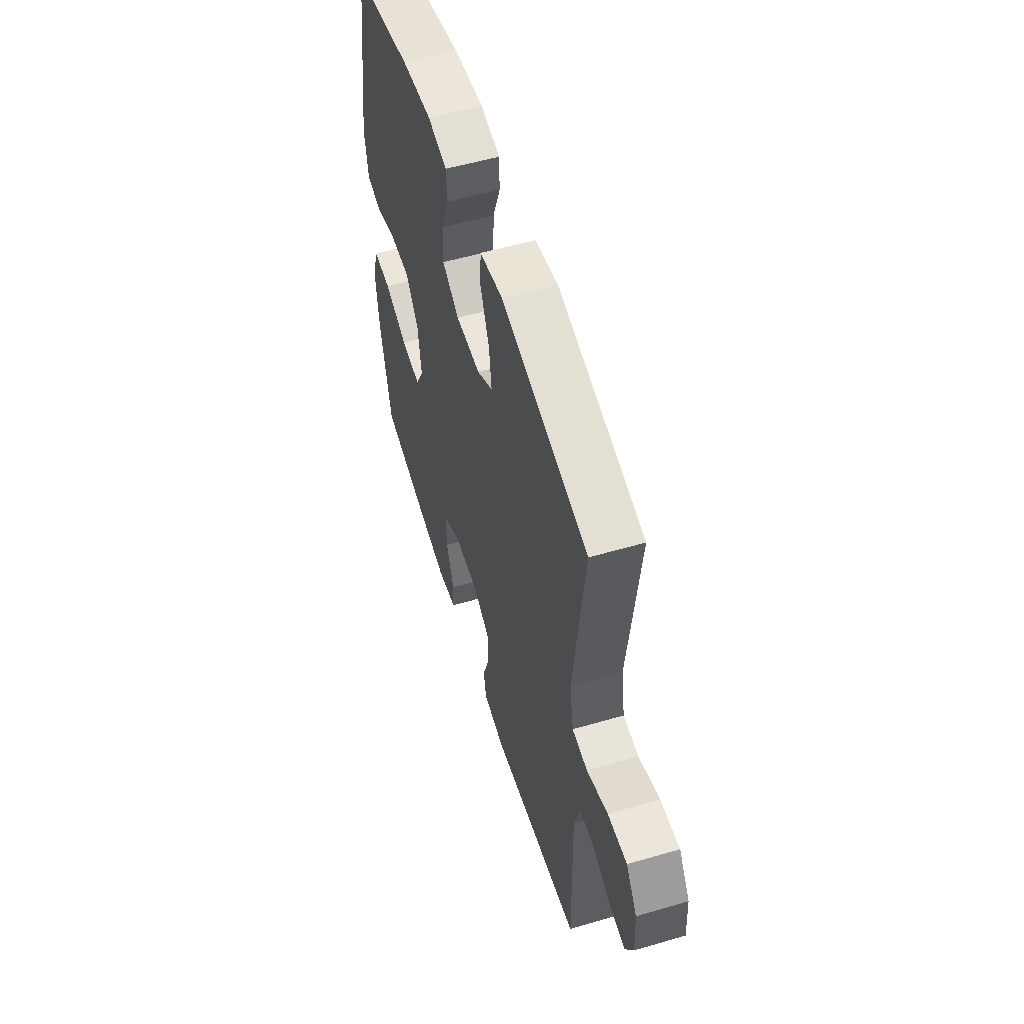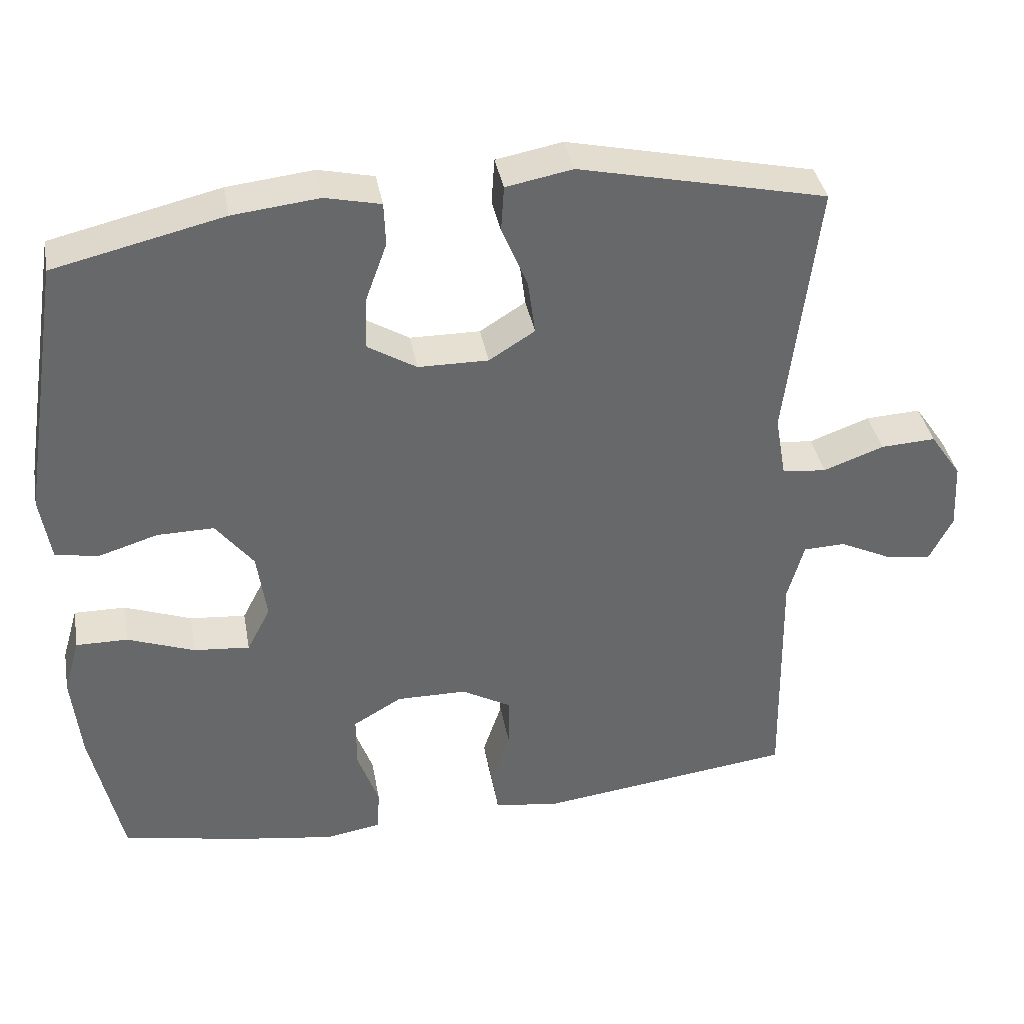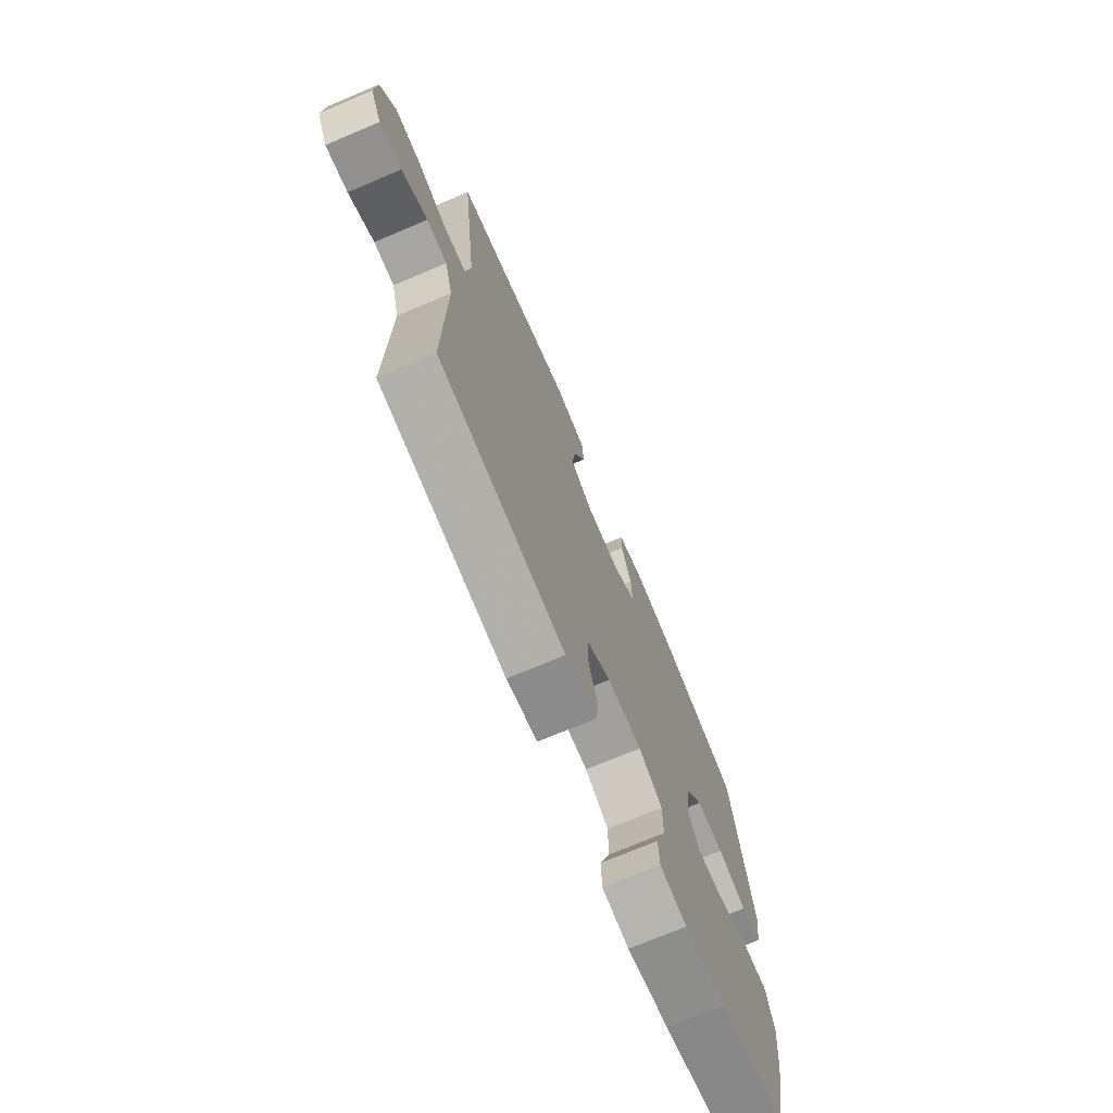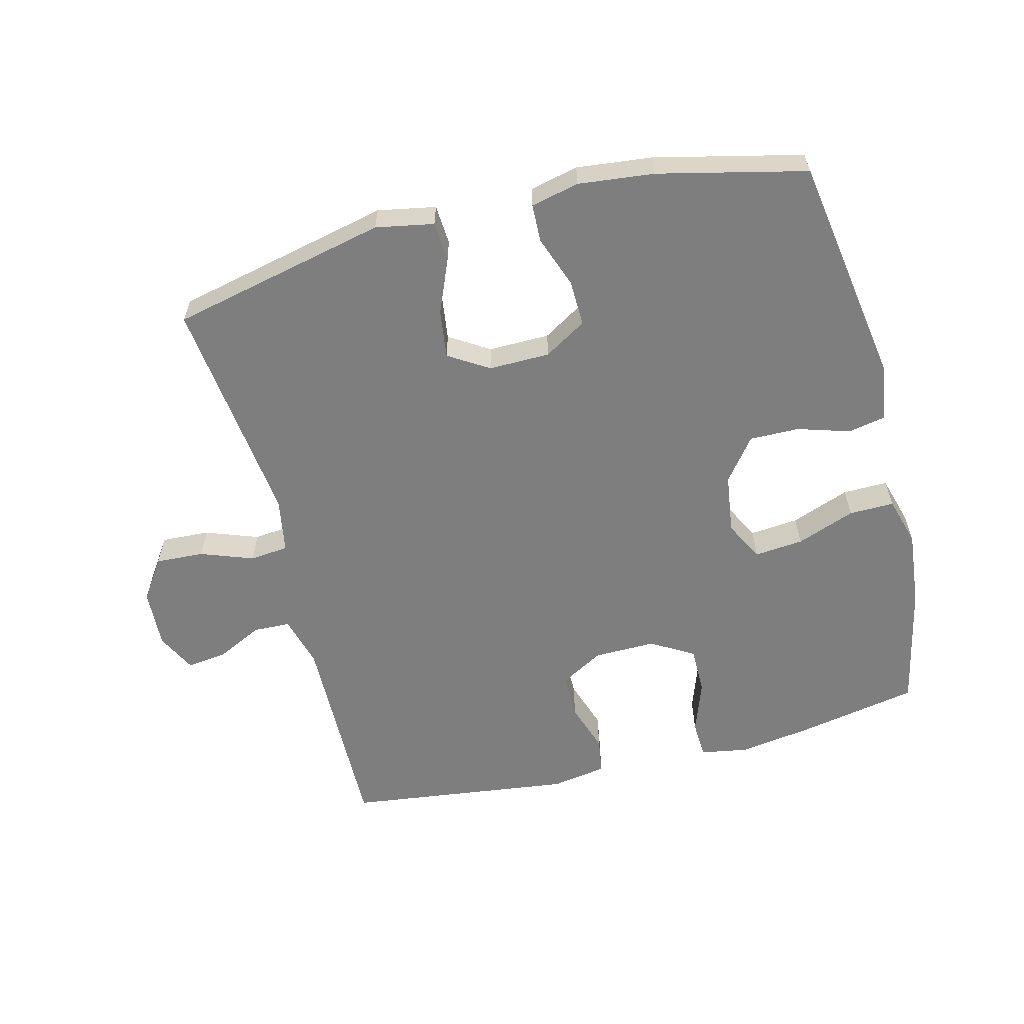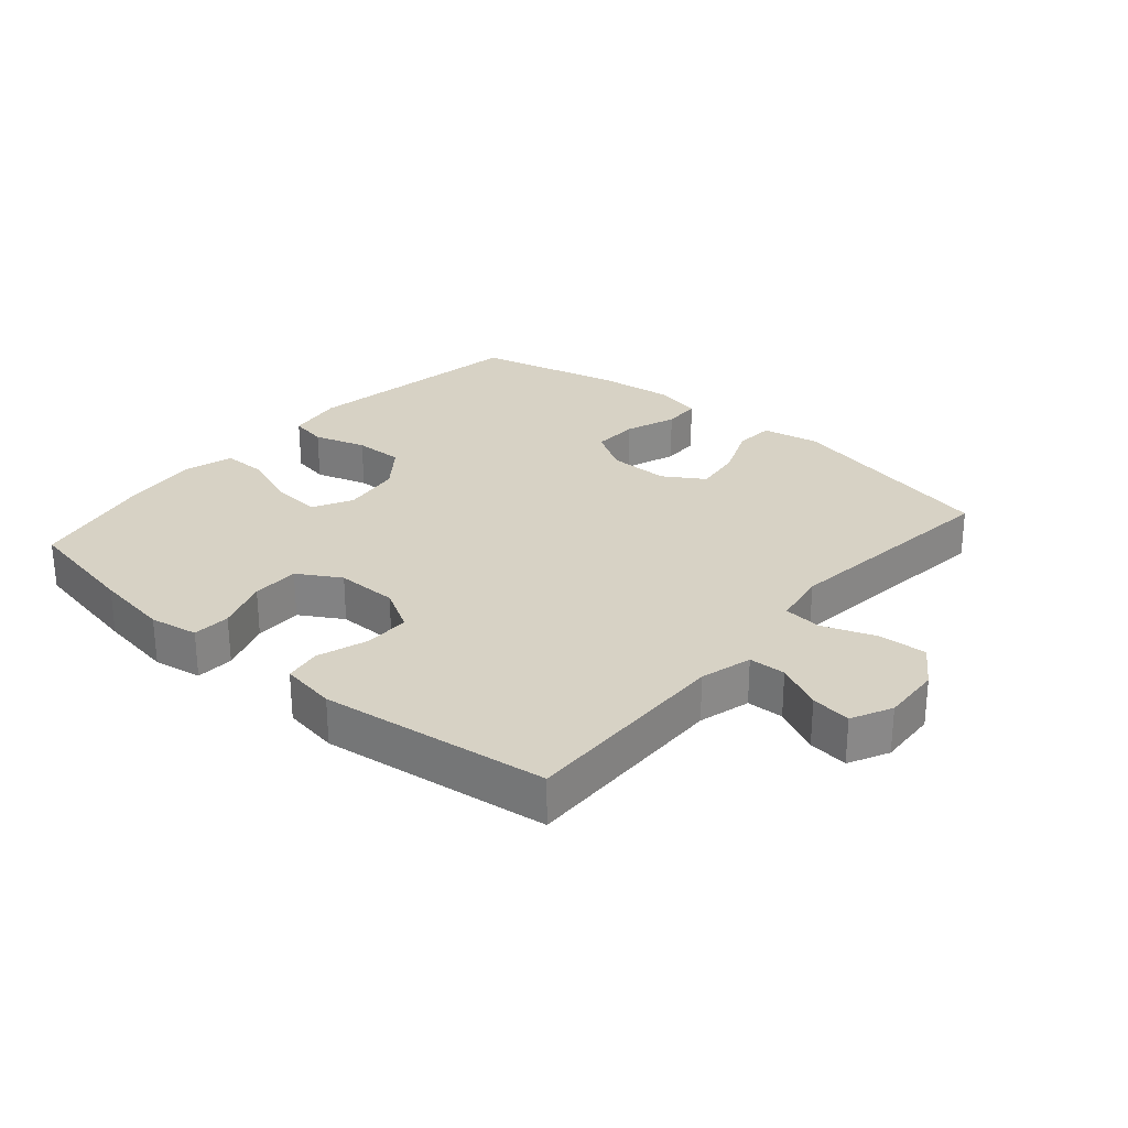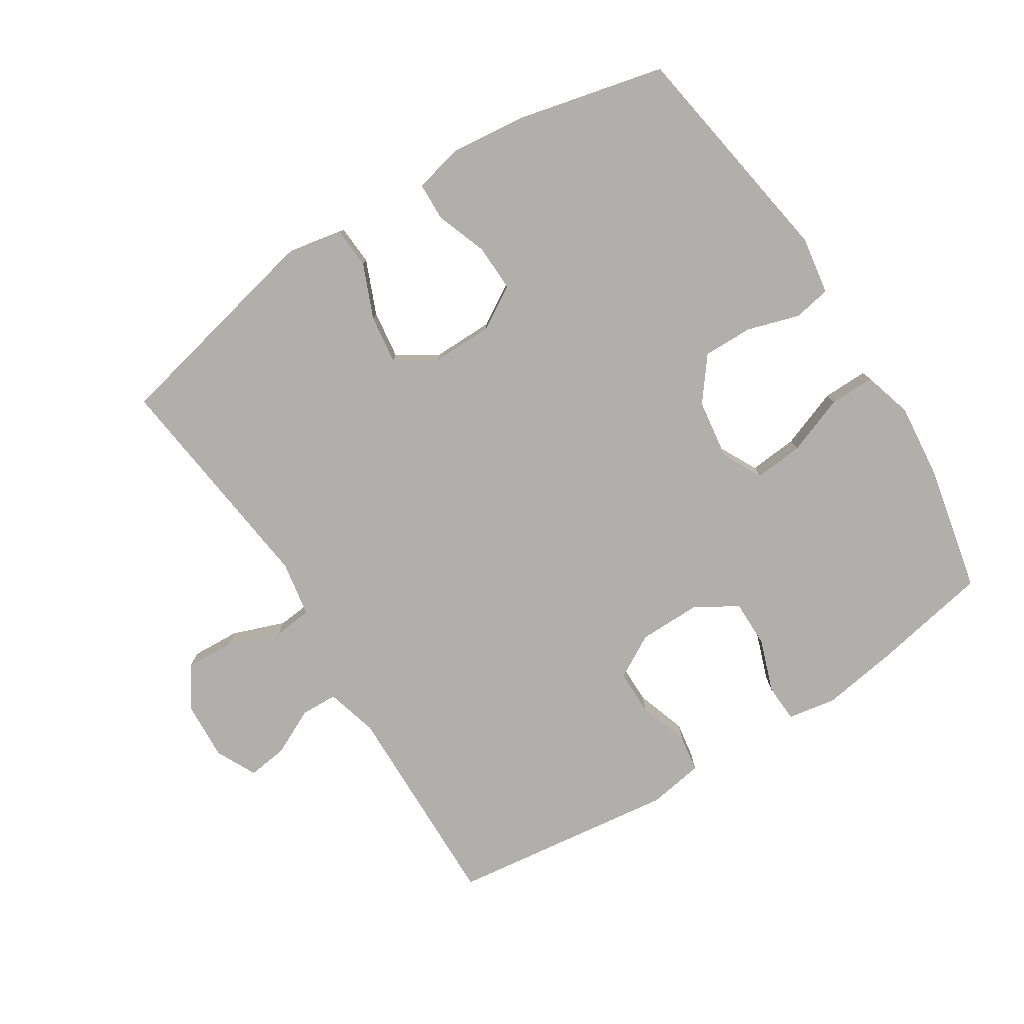
<metadata>
{"format":"obj","ext":"obj","renderer":"f3d","projection":"perspective","resolution":1024,"background":"white","views":[{"elev":55.3,"azim":-107.1,"up":"+Z"},{"elev":38.2,"azim":169.7,"up":"+Z"},{"elev":-72.2,"azim":-67.1,"up":"+Z"},{"elev":-59.5,"azim":14.3,"up":"+Y"},{"elev":27.4,"azim":-139.4,"up":"+Y"},{"elev":-78.1,"azim":32.4,"up":"+Y"}]}
</metadata>
<code>
v 0.5 0.07 -0.5
v 0.316 0.07 -0.535
v 0.199 0.07 -0.553
v 0.124 0.07 -0.54
v 0.121 0.07 -0.481
v 0.15 0.07 -0.399
v 0.15 0.07 -0.325
v 0.084 0.07 -0.286
v -0.012 0.07 -0.287
v -0.079 0.07 -0.325
v -0.079 0.07 -0.396
v -0.053 0.07 -0.474
v -0.062 0.07 -0.531
v -0.148 0.07 -0.545
v -0.5 0.07 -0.5
v -0.494 0.07 -0.171
v -0.516 0.07 -0.091
v -0.573 0.07 -0.089
v -0.645 0.07 -0.124
v -0.707 0.07 -0.132
v -0.738 0.07 -0.07
v -0.733 0.07 0.022
v -0.69 0.07 0.085
v -0.615 0.07 0.081
v -0.533 0.07 0.051
v -0.473 0.07 0.057
v -0.458 0.07 0.143
v -0.5 0.07 0.5
v -0.164 0.07 0.575
v -0.074 0.07 0.558
v -0.07 0.07 0.496
v -0.105 0.07 0.412
v -0.115 0.07 0.337
v -0.053 0.07 0.298
v 0.042 0.07 0.299
v 0.108 0.07 0.339
v 0.106 0.07 0.411
v 0.077 0.07 0.491
v 0.079 0.07 0.55
v 0.154 0.07 0.567
v 0.271 0.07 0.554
v 0.5 0.07 0.5
v 0.557 0.07 0.143
v 0.543 0.07 0.054
v 0.485 0.07 0.043
v 0.404 0.07 0.068
v 0.327 0.07 0.069
v 0.276 0.07 0.003
v 0.263 0.07 -0.09
v 0.295 0.07 -0.152
v 0.371 0.07 -0.145
v 0.462 0.07 -0.111
v 0.532 0.07 -0.11
v 0.554 0.07 -0.186
v 0.542 0.07 -0.305
v 0.5 0 -0.5
v 0.316 0 -0.535
v 0.199 0 -0.553
v 0.124 0 -0.54
v 0.121 0 -0.481
v 0.15 0 -0.399
v 0.15 0 -0.325
v 0.084 0 -0.286
v -0.012 0 -0.287
v -0.079 0 -0.325
v -0.079 0 -0.396
v -0.053 0 -0.474
v -0.062 0 -0.531
v -0.148 0 -0.545
v -0.5 0 -0.5
v -0.494 0 -0.171
v -0.516 0 -0.091
v -0.573 0 -0.089
v -0.645 0 -0.124
v -0.707 0 -0.132
v -0.738 0 -0.07
v -0.733 0 0.022
v -0.69 0 0.085
v -0.615 0 0.081
v -0.533 0 0.051
v -0.473 0 0.057
v -0.458 0 0.143
v -0.5 0 0.5
v -0.164 0 0.575
v -0.074 0 0.558
v -0.07 0 0.496
v -0.105 0 0.412
v -0.115 0 0.337
v -0.053 0 0.298
v 0.042 0 0.299
v 0.108 0 0.339
v 0.106 0 0.411
v 0.077 0 0.491
v 0.079 0 0.55
v 0.154 0 0.567
v 0.271 0 0.554
v 0.5 0 0.5
v 0.557 0 0.143
v 0.543 0 0.054
v 0.485 0 0.043
v 0.404 0 0.068
v 0.327 0 0.069
v 0.276 0 0.003
v 0.263 0 -0.09
v 0.295 0 -0.152
v 0.371 0 -0.145
v 0.462 0 -0.111
v 0.532 0 -0.11
v 0.554 0 -0.186
v 0.542 0 -0.305
f 4 5 6
f 3 4 6
f 2 3 6
f 1 2 6
f 55 1 6
f 54 55 6
f 53 54 6
f 52 53 6
f 51 52 6
f 50 51 6 7
f 49 50 7 8
f 48 49 8 9
f 47 48 9 10
f 44 45 46
f 43 44 46
f 42 43 46
f 41 42 46
f 40 41 46
f 39 40 46
f 38 39 46
f 37 38 46
f 36 37 46 47
f 35 36 47 10
f 30 31 32
f 29 30 32
f 28 29 32
f 27 28 32
f 26 27 32 33
f 23 24 25
f 22 23 25
f 21 22 25
f 20 21 25
f 19 20 25
f 18 19 25
f 17 18 25 26
f 26 33 34
f 17 26 34
f 16 17 34
f 14 15 16
f 13 14 16
f 12 13 16
f 11 12 16
f 16 34 35 10
f 10 11 16
f 61 60 59
f 61 59 58
f 61 58 57
f 61 57 56
f 61 56 110
f 61 110 109
f 61 109 108
f 61 108 107
f 61 107 106
f 62 61 106 105
f 63 62 105 104
f 64 63 104 103
f 65 64 103 102
f 101 100 99
f 101 99 98
f 101 98 97
f 101 97 96
f 101 96 95
f 101 95 94
f 101 94 93
f 101 93 92
f 102 101 92 91
f 65 102 91 90
f 87 86 85
f 87 85 84
f 87 84 83
f 87 83 82
f 88 87 82 81
f 80 79 78
f 80 78 77
f 80 77 76
f 80 76 75
f 80 75 74
f 80 74 73
f 81 80 73 72
f 89 88 81
f 89 81 72
f 89 72 71
f 71 70 69
f 71 69 68
f 71 68 67
f 71 67 66
f 65 90 89 71
f 71 66 65
f 1 56 57 2
f 2 57 58 3
f 3 58 59 4
f 4 59 60 5
f 5 60 61 6
f 6 61 62 7
f 7 62 63 8
f 8 63 64 9
f 9 64 65 10
f 10 65 66 11
f 11 66 67 12
f 12 67 68 13
f 13 68 69 14
f 14 69 70 15
f 15 70 71 16
f 16 71 72 17
f 17 72 73 18
f 18 73 74 19
f 19 74 75 20
f 20 75 76 21
f 21 76 77 22
f 22 77 78 23
f 23 78 79 24
f 24 79 80 25
f 25 80 81 26
f 26 81 82 27
f 27 82 83 28
f 28 83 84 29
f 29 84 85 30
f 30 85 86 31
f 31 86 87 32
f 32 87 88 33
f 33 88 89 34
f 34 89 90 35
f 35 90 91 36
f 36 91 92 37
f 37 92 93 38
f 38 93 94 39
f 39 94 95 40
f 40 95 96 41
f 41 96 97 42
f 42 97 98 43
f 43 98 99 44
f 44 99 100 45
f 45 100 101 46
f 46 101 102 47
f 47 102 103 48
f 48 103 104 49
f 49 104 105 50
f 50 105 106 51
f 51 106 107 52
f 52 107 108 53
f 53 108 109 54
f 54 109 110 55
f 55 110 56 1

</code>
